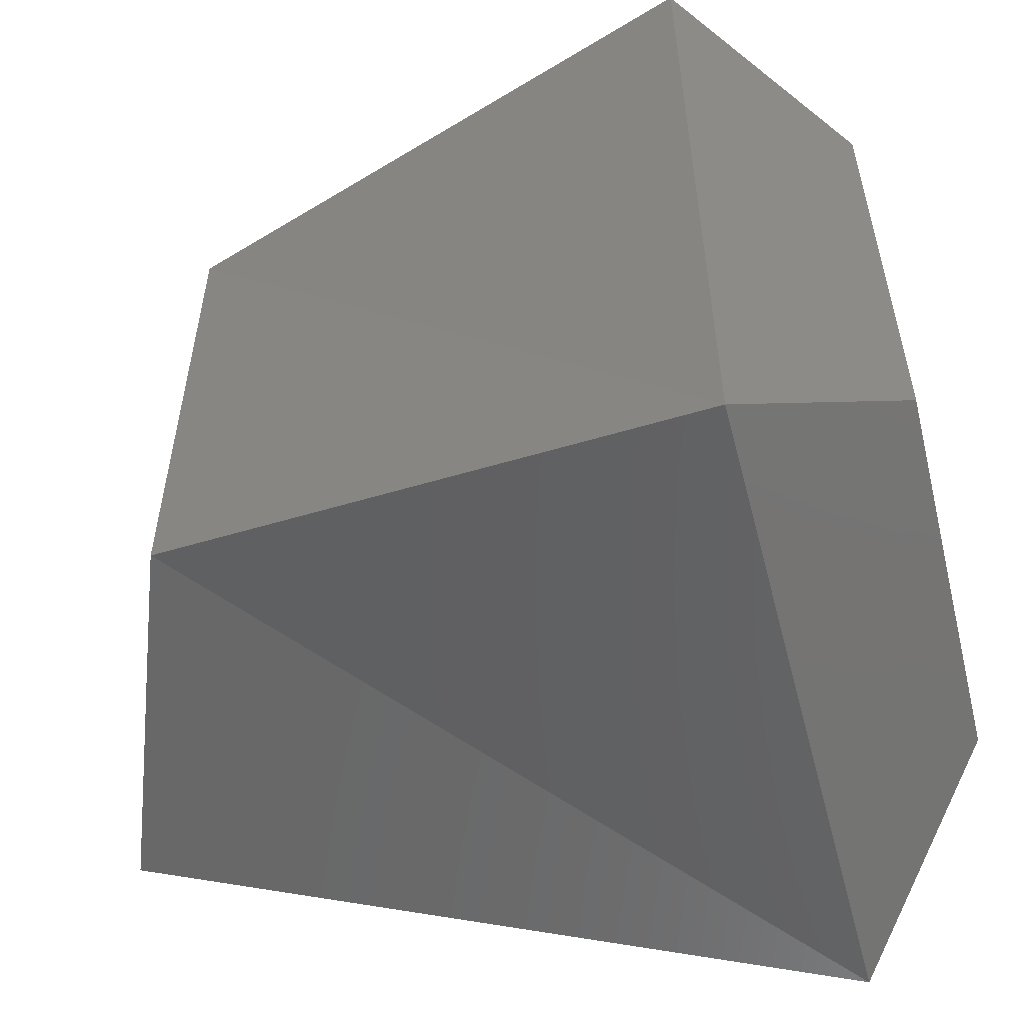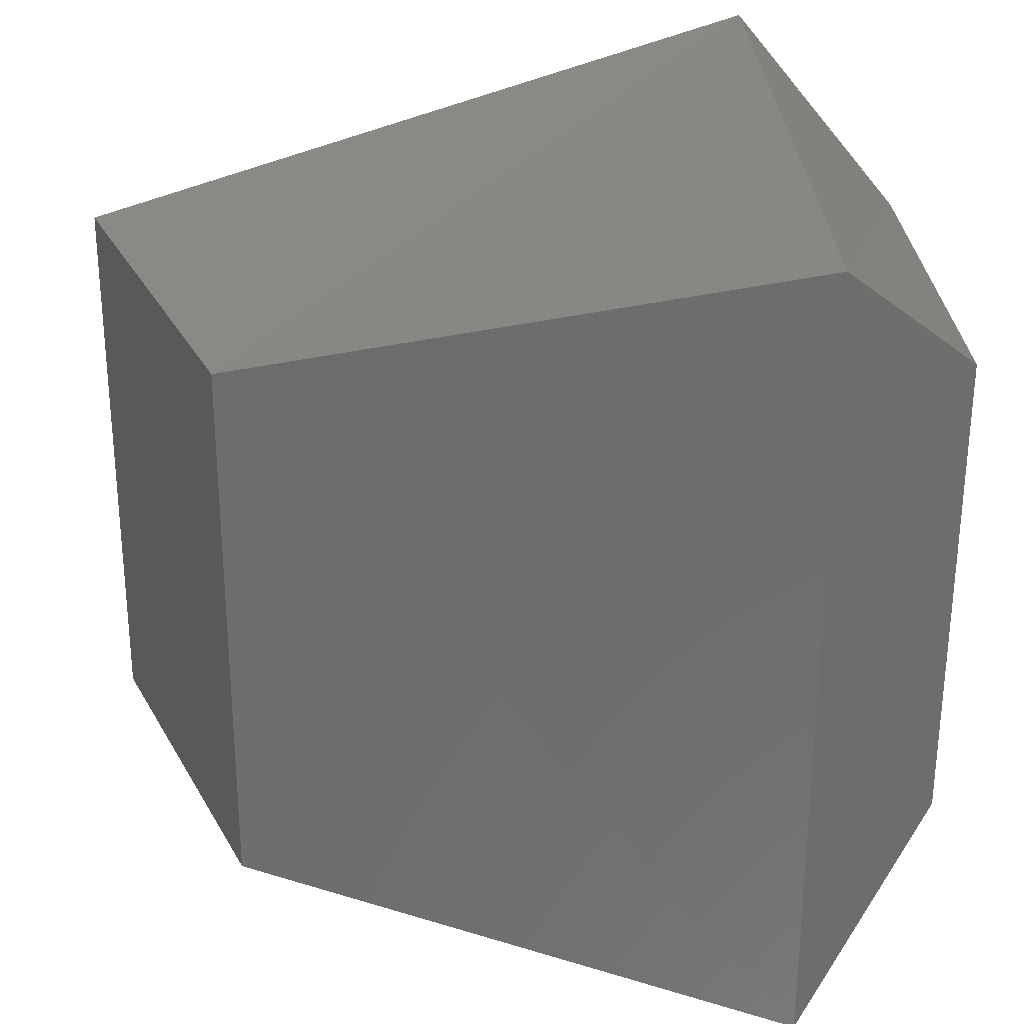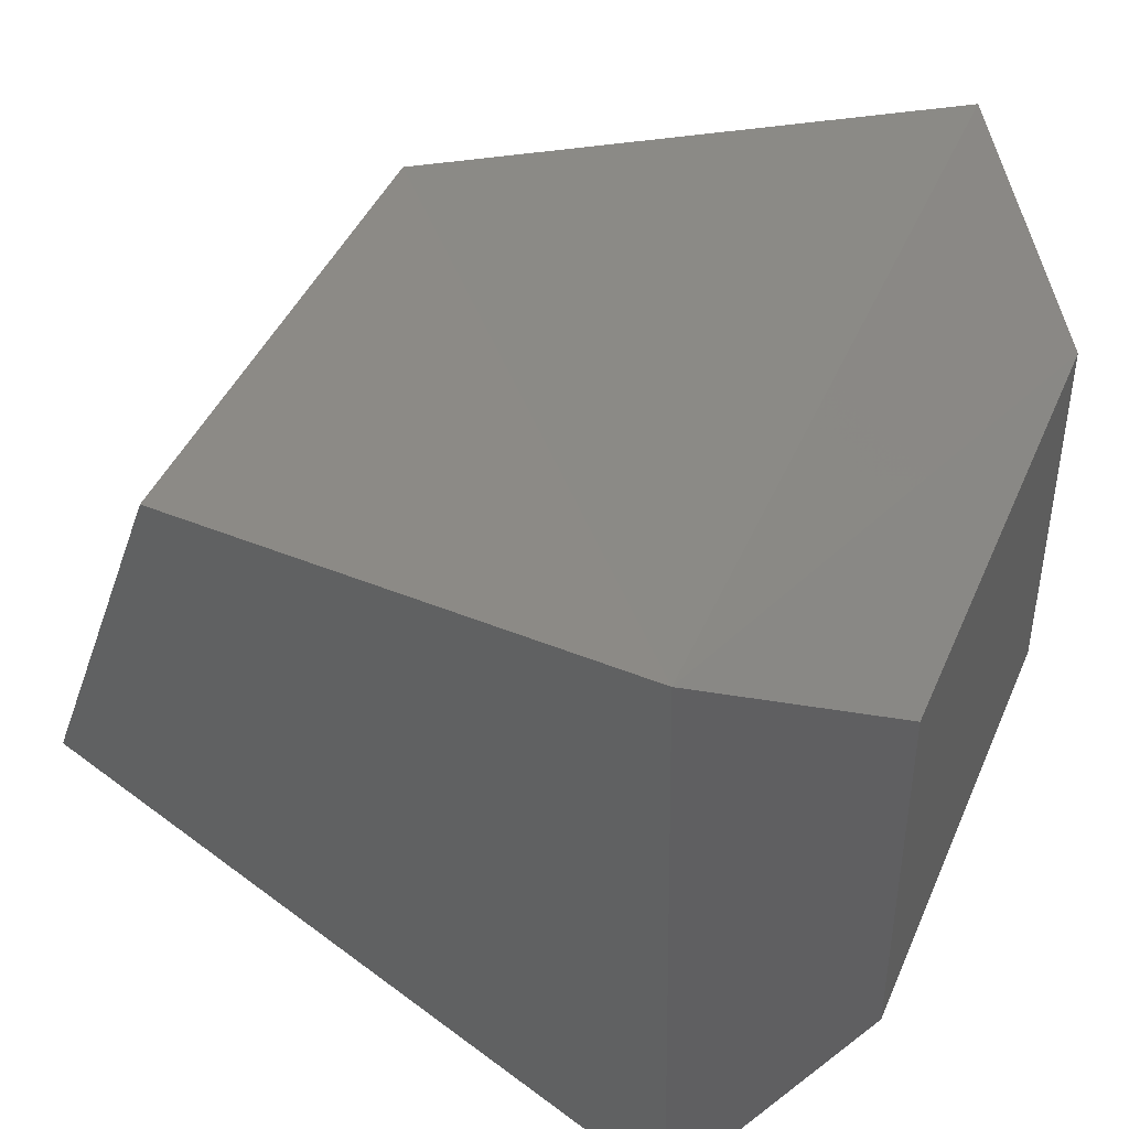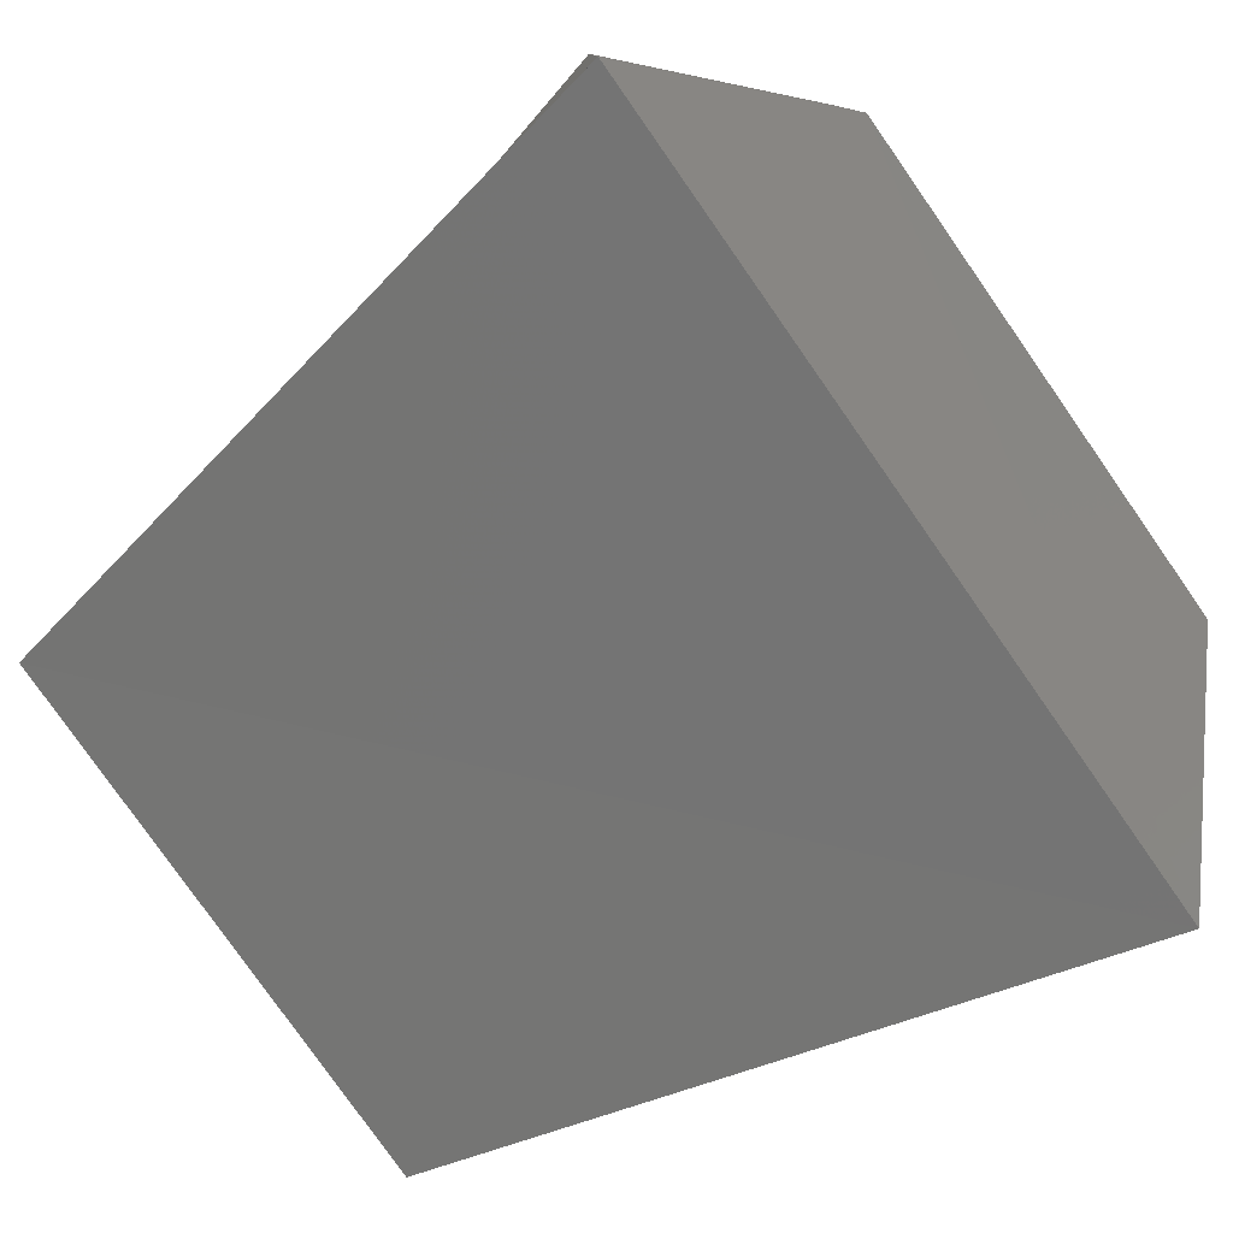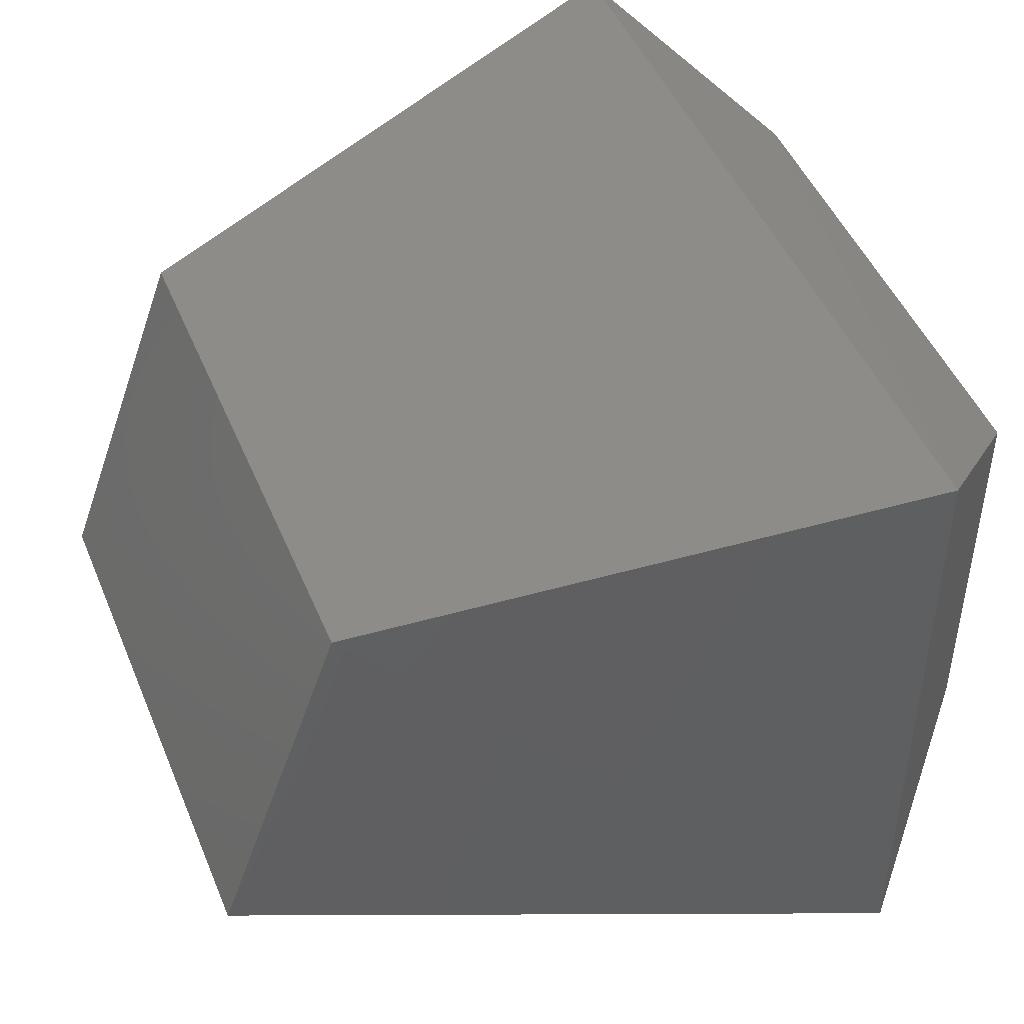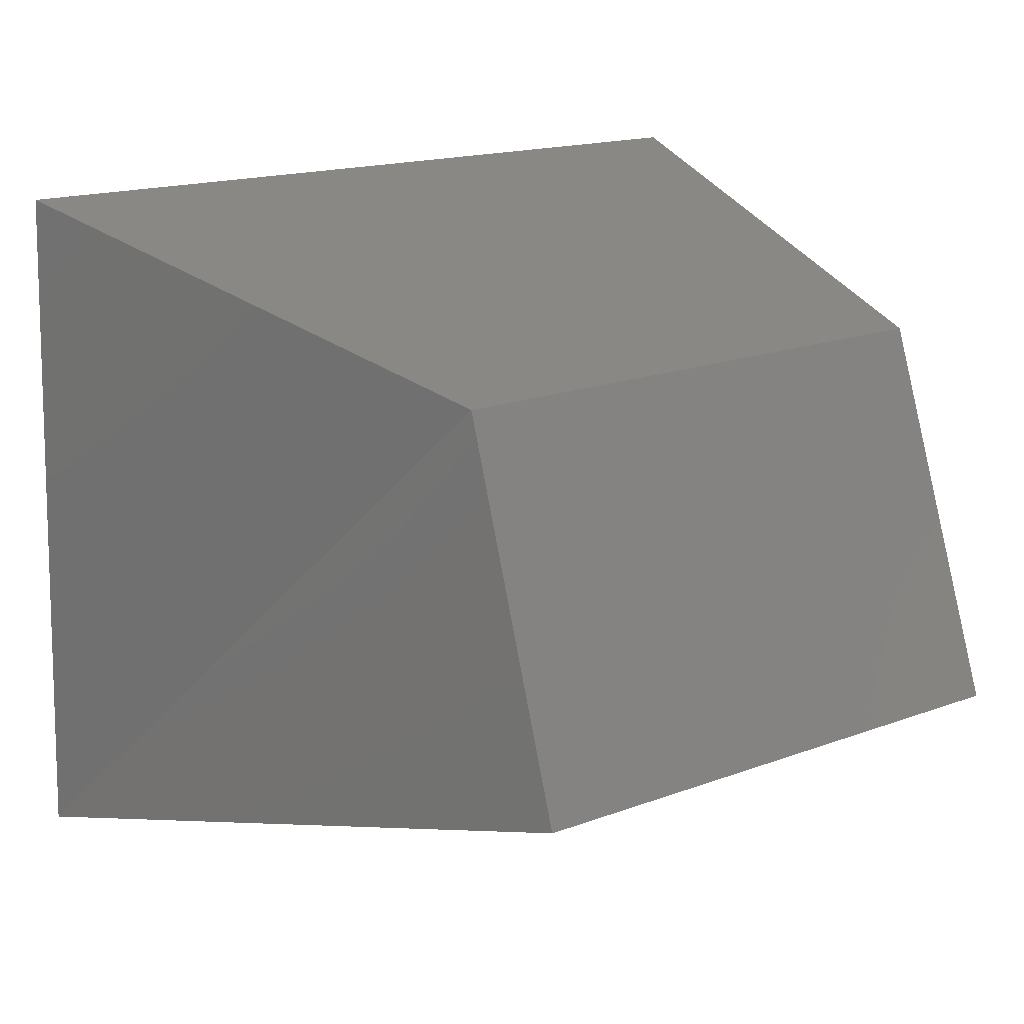
<metadata>
{"format":"stl","ext":"stl","renderer":"f3d","projection":"perspective","resolution":1024,"background":"white","views":[{"elev":-56.1,"azim":-166.3,"up":"+Z"},{"elev":28.6,"azim":175.9,"up":"+Z"},{"elev":43.6,"azim":-157.6,"up":"+Y"},{"elev":-79.3,"azim":-145.0,"up":"+Y"},{"elev":46.5,"azim":158.1,"up":"+Y"},{"elev":16.8,"azim":52.2,"up":"+Y"}]}
</metadata>
<code>
# stl→obj: 12 verts, 20 faces
v 987.2 244.4 210.3
v 987.2 244.1 210.3
v 987.3 244.4 210.3
v 987.3 244.1 210.3
v 987.6 244.4 210.3
v 987.7 244.2 210.3
v 987.2 244.1 210
v 987.2 244.3 210
v 987.3 244.1 209.9
v 987.3 244.4 209.9
v 987.6 244.4 210
v 987.7 244.2 210
f 1 2 3
f 2 3 4
f 3 4 5
f 4 5 6
f 7 8 9
f 8 9 10
f 9 10 11
f 2 7 1
f 7 1 8
f 8 10 1
f 10 1 3
f 9 4 12
f 4 12 6
f 2 4 7
f 4 7 9
f 3 10 5
f 10 5 11
f 11 12 5
f 12 5 6
f 11 9 12

</code>
